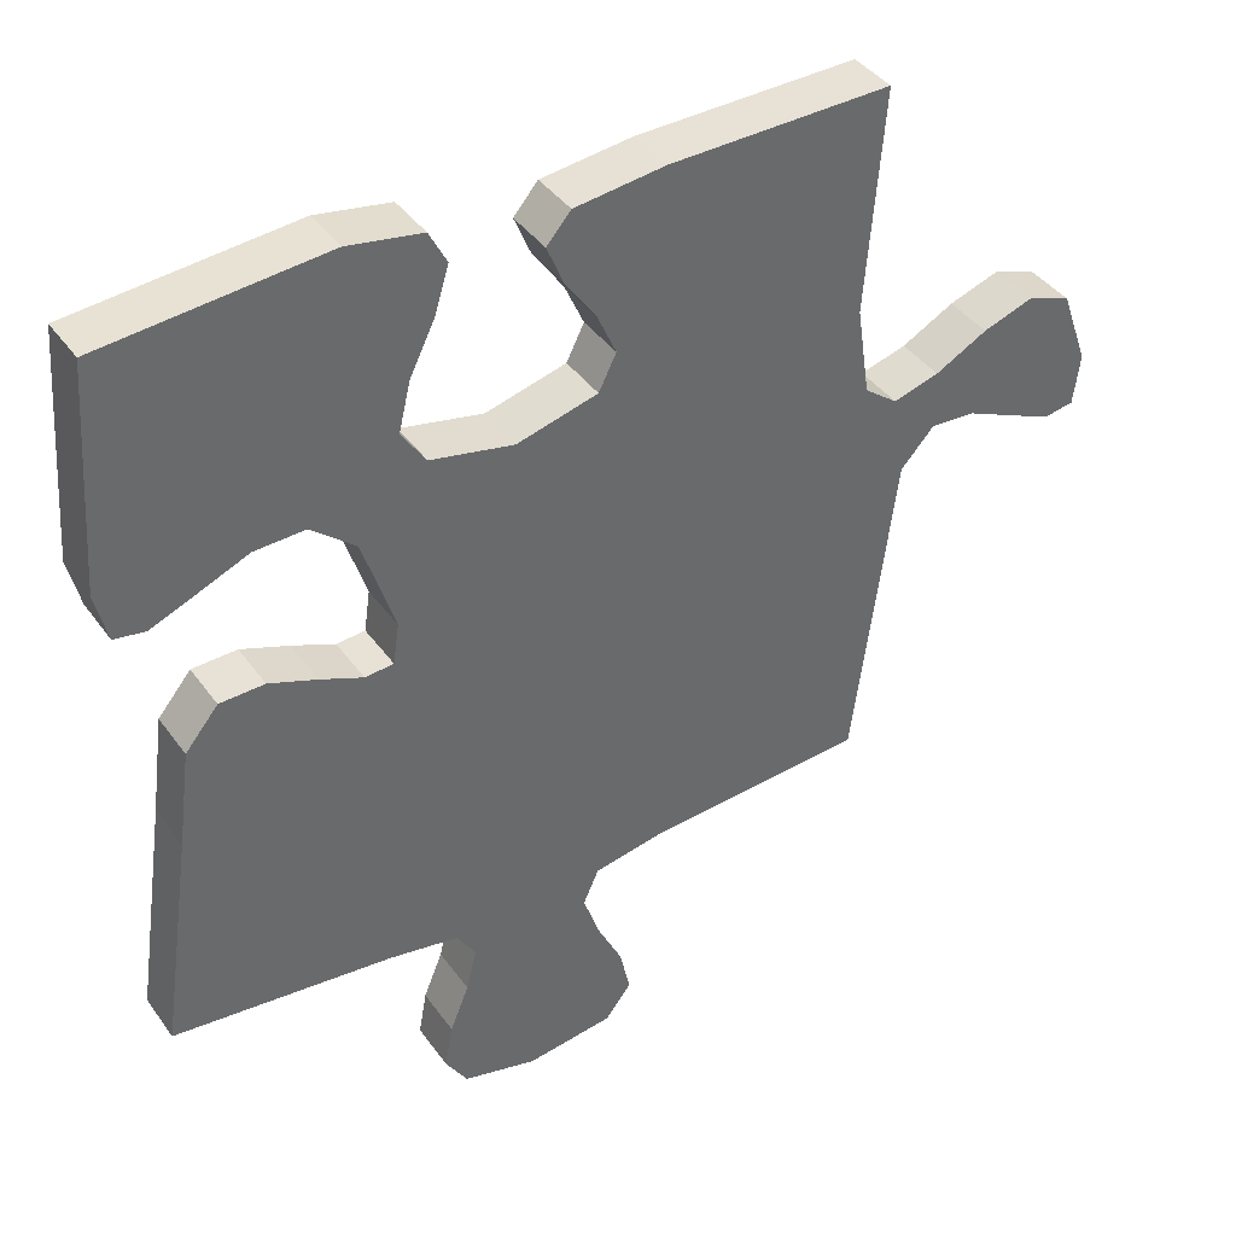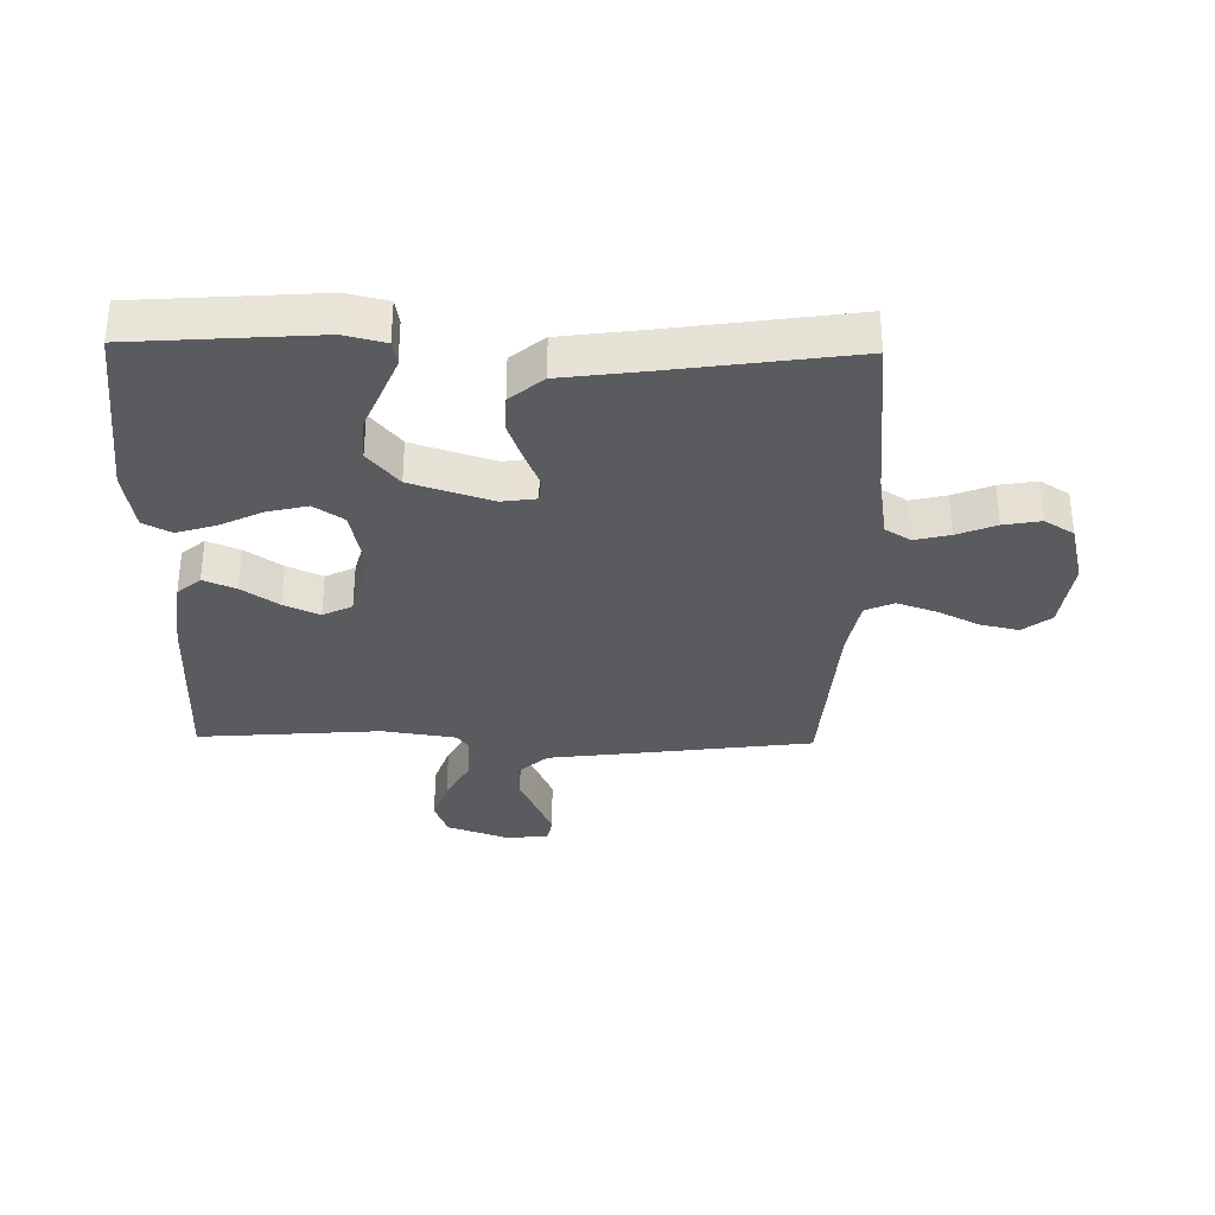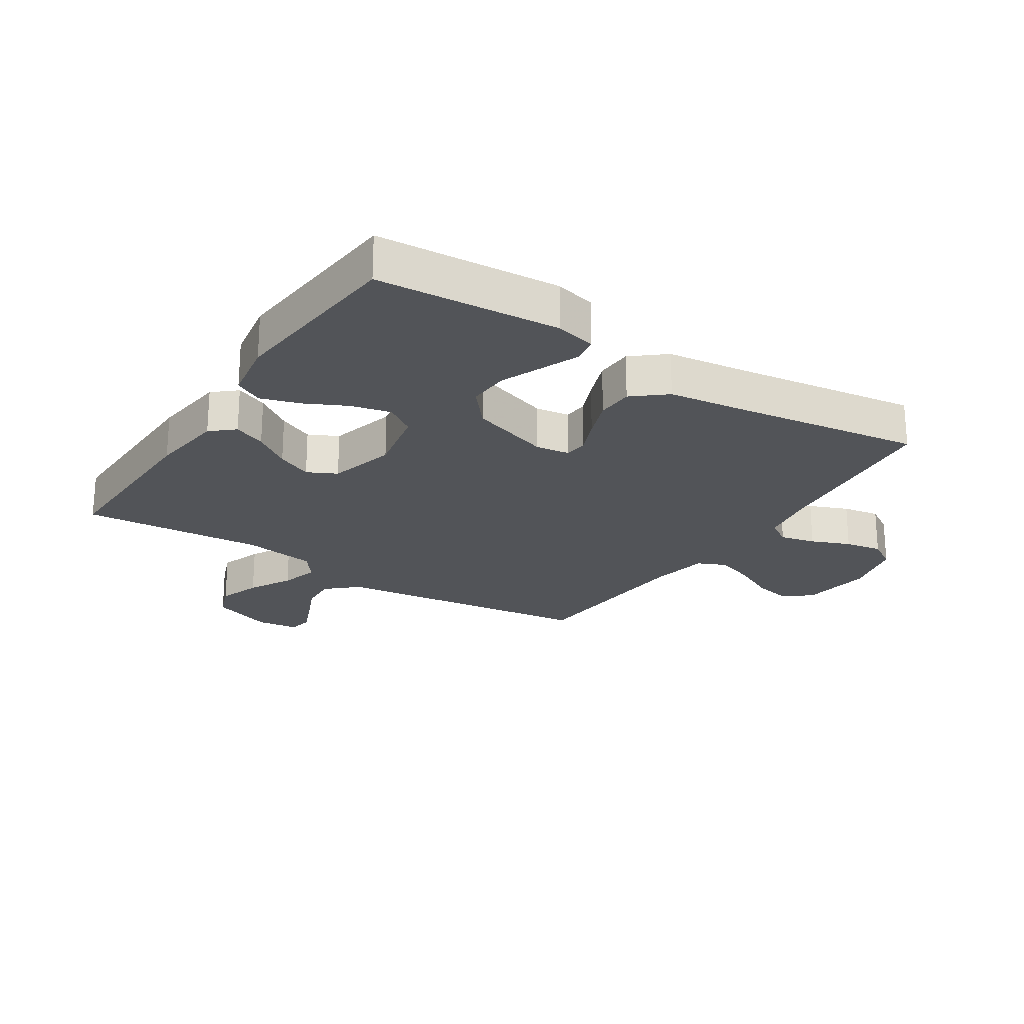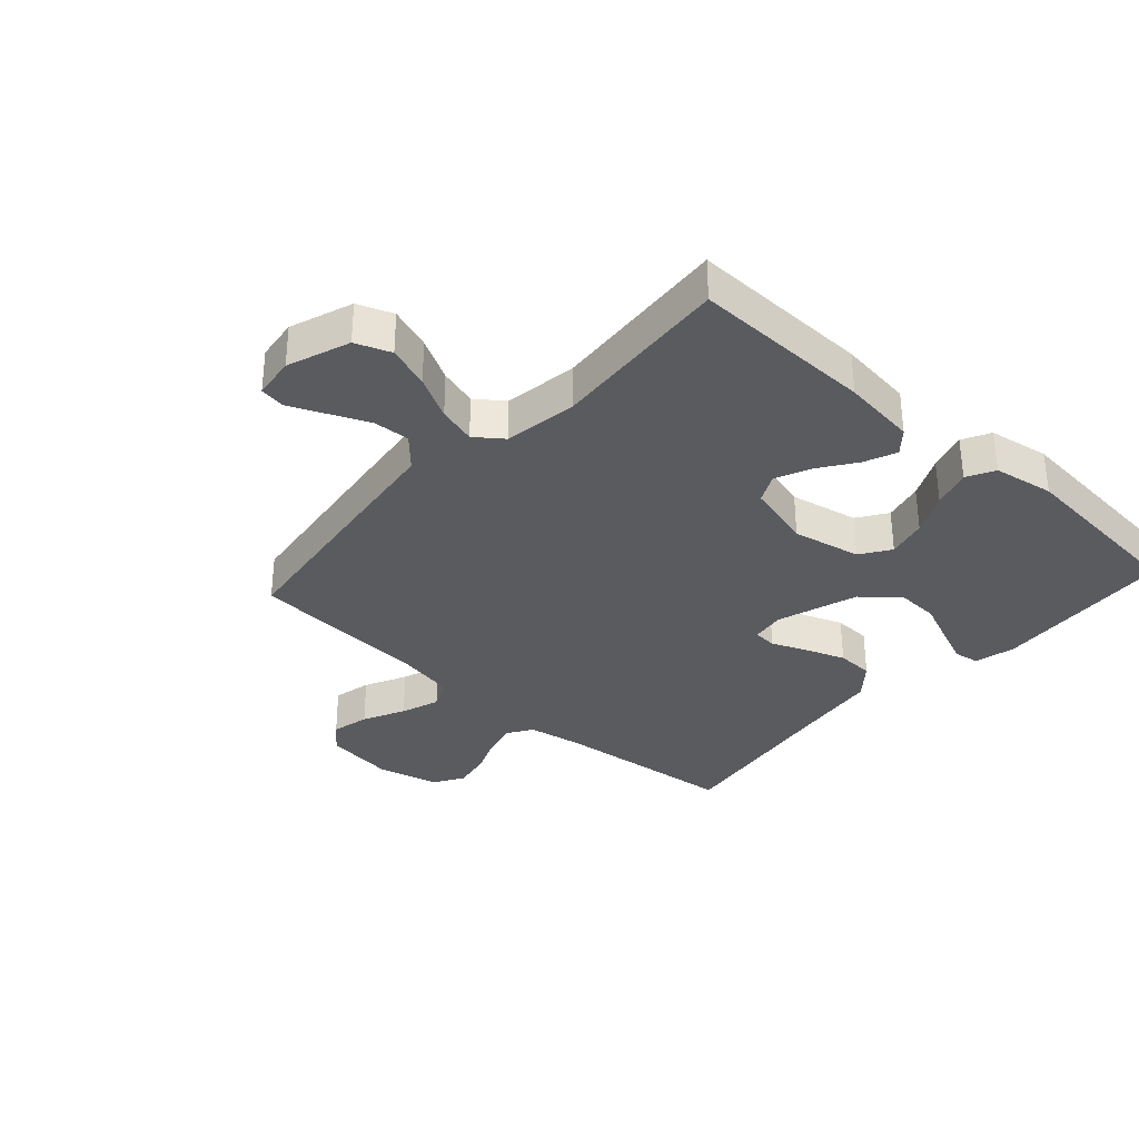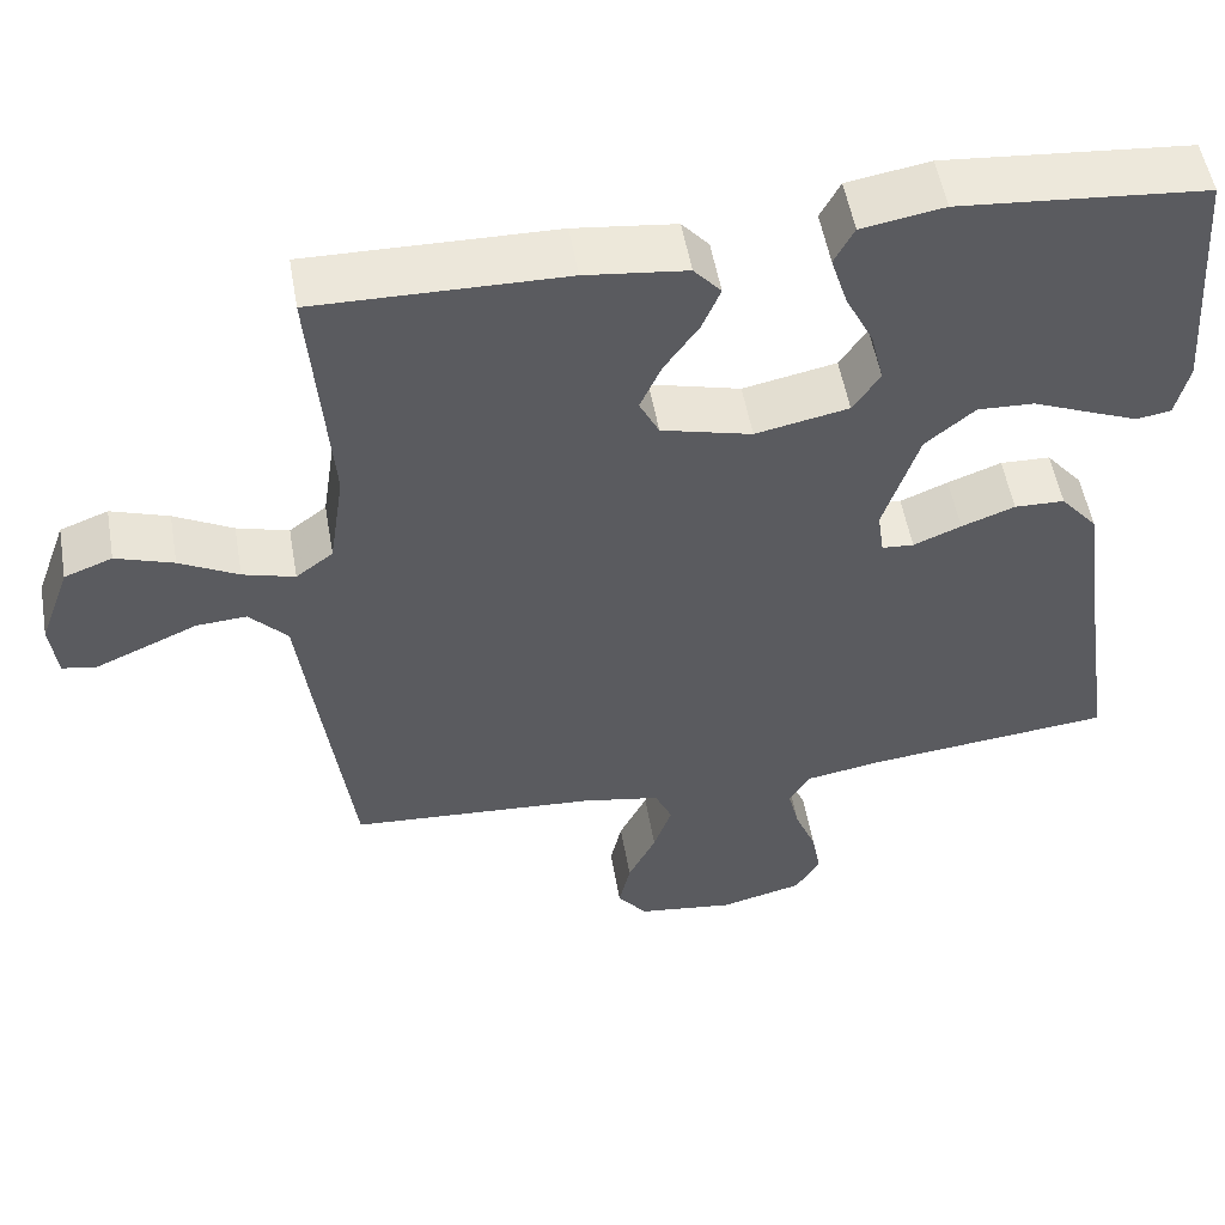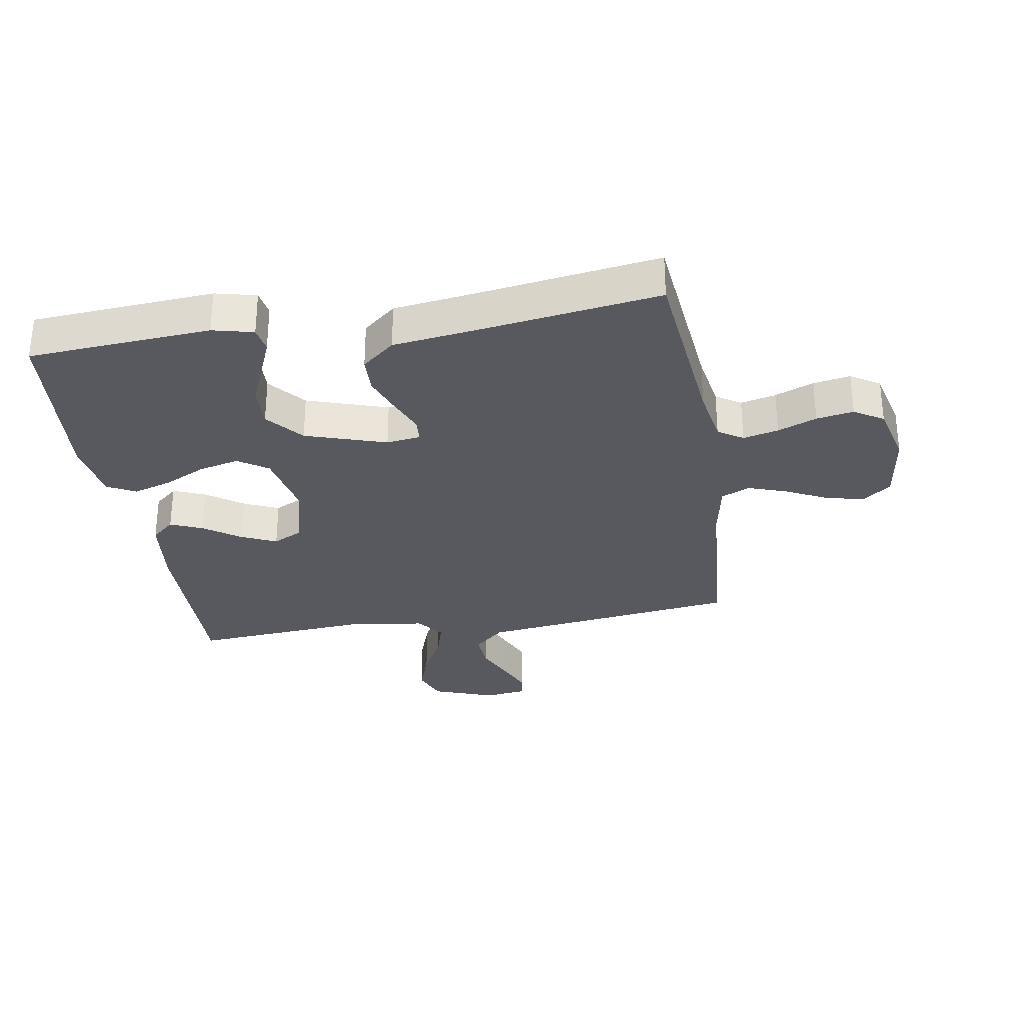
<metadata>
{"format":"obj","ext":"obj","renderer":"f3d","projection":"perspective","resolution":1024,"background":"white","views":[{"elev":40.1,"azim":147.9,"up":"+Z"},{"elev":-33.3,"azim":88.8,"up":"+Y"},{"elev":-23.0,"azim":57.0,"up":"+Y"},{"elev":-33.3,"azim":-42.1,"up":"+Y"},{"elev":53.2,"azim":-9.9,"up":"+Z"},{"elev":-30.3,"azim":99.3,"up":"+Y"}]}
</metadata>
<code>
v 0.5 0.07 0.5
v 0.522 0.07 0.2
v 0.506 0.07 0.133
v 0.464 0.07 0.126
v 0.403 0.07 0.151
v 0.334 0.07 0.18
v 0.265 0.07 0.183
v 0.205 0.07 0.133
v 0.162 0.07 0
v 0.17 0.07 -0.056
v 0.209 0.07 -0.059
v 0.267 0.07 -0.035
v 0.332 0.07 -0.011
v 0.393 0.07 -0.013
v 0.438 0.07 -0.067
v 0.456 0.07 -0.2
v 0.5 0.07 -0.5
v 0.2 0.07 -0.531
v 0.106 0.07 -0.547
v 0.08 0.07 -0.588
v 0.094 0.07 -0.646
v 0.12 0.07 -0.71
v 0.131 0.07 -0.771
v 0.101 0.07 -0.819
v 0 0.07 -0.844
v -0.118 0.07 -0.828
v -0.154 0.07 -0.782
v -0.14 0.07 -0.719
v -0.106 0.07 -0.65
v -0.084 0.07 -0.586
v -0.105 0.07 -0.539
v -0.2 0.07 -0.521
v -0.5 0.07 -0.5
v -0.54 0.07 -0.2
v -0.557 0.07 -0.068
v -0.603 0.07 -0.018
v -0.664 0.07 -0.022
v -0.73 0.07 -0.051
v -0.788 0.07 -0.076
v -0.829 0.07 -0.069
v -0.838 0.07 0
v -0.801 0.07 0.103
v -0.743 0.07 0.125
v -0.673 0.07 0.101
v -0.602 0.07 0.063
v -0.539 0.07 0.045
v -0.494 0.07 0.079
v -0.476 0.07 0.2
v -0.5 0.07 0.5
v -0.2 0.07 0.494
v -0.077 0.07 0.479
v -0.044 0.07 0.441
v -0.066 0.07 0.388
v -0.108 0.07 0.328
v -0.134 0.07 0.27
v -0.11 0.07 0.222
v 0 0.07 0.193
v 0.113 0.07 0.216
v 0.146 0.07 0.265
v 0.13 0.07 0.331
v 0.096 0.07 0.4
v 0.076 0.07 0.464
v 0.1 0.07 0.51
v 0.2 0.07 0.527
v 0.5 0 0.5
v 0.522 0 0.2
v 0.506 0 0.133
v 0.464 0 0.126
v 0.403 0 0.151
v 0.334 0 0.18
v 0.265 0 0.183
v 0.205 0 0.133
v 0.162 0 0
v 0.17 0 -0.056
v 0.209 0 -0.059
v 0.267 0 -0.035
v 0.332 0 -0.011
v 0.393 0 -0.013
v 0.438 0 -0.067
v 0.456 0 -0.2
v 0.5 0 -0.5
v 0.2 0 -0.531
v 0.106 0 -0.547
v 0.08 0 -0.588
v 0.094 0 -0.646
v 0.12 0 -0.71
v 0.131 0 -0.771
v 0.101 0 -0.819
v 0 0 -0.844
v -0.118 0 -0.828
v -0.154 0 -0.782
v -0.14 0 -0.719
v -0.106 0 -0.65
v -0.084 0 -0.586
v -0.105 0 -0.539
v -0.2 0 -0.521
v -0.5 0 -0.5
v -0.54 0 -0.2
v -0.557 0 -0.068
v -0.603 0 -0.018
v -0.664 0 -0.022
v -0.73 0 -0.051
v -0.788 0 -0.076
v -0.829 0 -0.069
v -0.838 0 0
v -0.801 0 0.103
v -0.743 0 0.125
v -0.673 0 0.101
v -0.602 0 0.063
v -0.539 0 0.045
v -0.494 0 0.079
v -0.476 0 0.2
v -0.5 0 0.5
v -0.2 0 0.494
v -0.077 0 0.479
v -0.044 0 0.441
v -0.066 0 0.388
v -0.108 0 0.328
v -0.134 0 0.27
v -0.11 0 0.222
v 0 0 0.193
v 0.113 0 0.216
v 0.146 0 0.265
v 0.13 0 0.331
v 0.096 0 0.4
v 0.076 0 0.464
v 0.1 0 0.51
v 0.2 0 0.527
f 60 61 62 63
f 59 60 63 64
f 51 52 53 54
f 51 54 55
f 48 49 50 51
f 47 48 51 55
f 46 47 55 56
f 42 43 44 45
f 42 45 46
f 41 42 46
f 40 41 46
f 37 38 39 40
f 37 40 46
f 36 37 46 56
f 32 33 34 35
f 31 32 35
f 31 35 36 56
f 26 27 28 29
f 26 29 30
f 25 26 30
f 24 25 30
f 21 22 23 24
f 20 21 24 30
f 19 20 30 31
f 16 17 18
f 11 12 13 14
f 11 14 15 16
f 3 4 5 6
f 1 2 3 6
f 59 64 1 6
f 58 59 6 7
f 57 58 7 8
f 56 57 8 9
f 31 56 9 10
f 16 18 19 31
f 10 11 16 31
f 127 126 125 124
f 128 127 124 123
f 118 117 116 115
f 119 118 115
f 115 114 113 112
f 119 115 112 111
f 120 119 111 110
f 109 108 107 106
f 110 109 106
f 110 106 105
f 110 105 104
f 104 103 102 101
f 110 104 101
f 120 110 101 100
f 99 98 97 96
f 99 96 95
f 120 100 99 95
f 93 92 91 90
f 94 93 90
f 94 90 89
f 94 89 88
f 88 87 86 85
f 94 88 85 84
f 95 94 84 83
f 82 81 80
f 78 77 76 75
f 80 79 78 75
f 70 69 68 67
f 70 67 66 65
f 70 65 128 123
f 71 70 123 122
f 72 71 122 121
f 73 72 121 120
f 74 73 120 95
f 95 83 82 80
f 95 80 75 74
f 1 65 66 2
f 2 66 67 3
f 3 67 68 4
f 4 68 69 5
f 5 69 70 6
f 6 70 71 7
f 7 71 72 8
f 8 72 73 9
f 9 73 74 10
f 10 74 75 11
f 11 75 76 12
f 12 76 77 13
f 13 77 78 14
f 14 78 79 15
f 15 79 80 16
f 16 80 81 17
f 17 81 82 18
f 18 82 83 19
f 19 83 84 20
f 20 84 85 21
f 21 85 86 22
f 22 86 87 23
f 23 87 88 24
f 24 88 89 25
f 25 89 90 26
f 26 90 91 27
f 27 91 92 28
f 28 92 93 29
f 29 93 94 30
f 30 94 95 31
f 31 95 96 32
f 32 96 97 33
f 33 97 98 34
f 34 98 99 35
f 35 99 100 36
f 36 100 101 37
f 37 101 102 38
f 38 102 103 39
f 39 103 104 40
f 40 104 105 41
f 41 105 106 42
f 42 106 107 43
f 43 107 108 44
f 44 108 109 45
f 45 109 110 46
f 46 110 111 47
f 47 111 112 48
f 48 112 113 49
f 49 113 114 50
f 50 114 115 51
f 51 115 116 52
f 52 116 117 53
f 53 117 118 54
f 54 118 119 55
f 55 119 120 56
f 56 120 121 57
f 57 121 122 58
f 58 122 123 59
f 59 123 124 60
f 60 124 125 61
f 61 125 126 62
f 62 126 127 63
f 63 127 128 64
f 64 128 65 1

</code>
